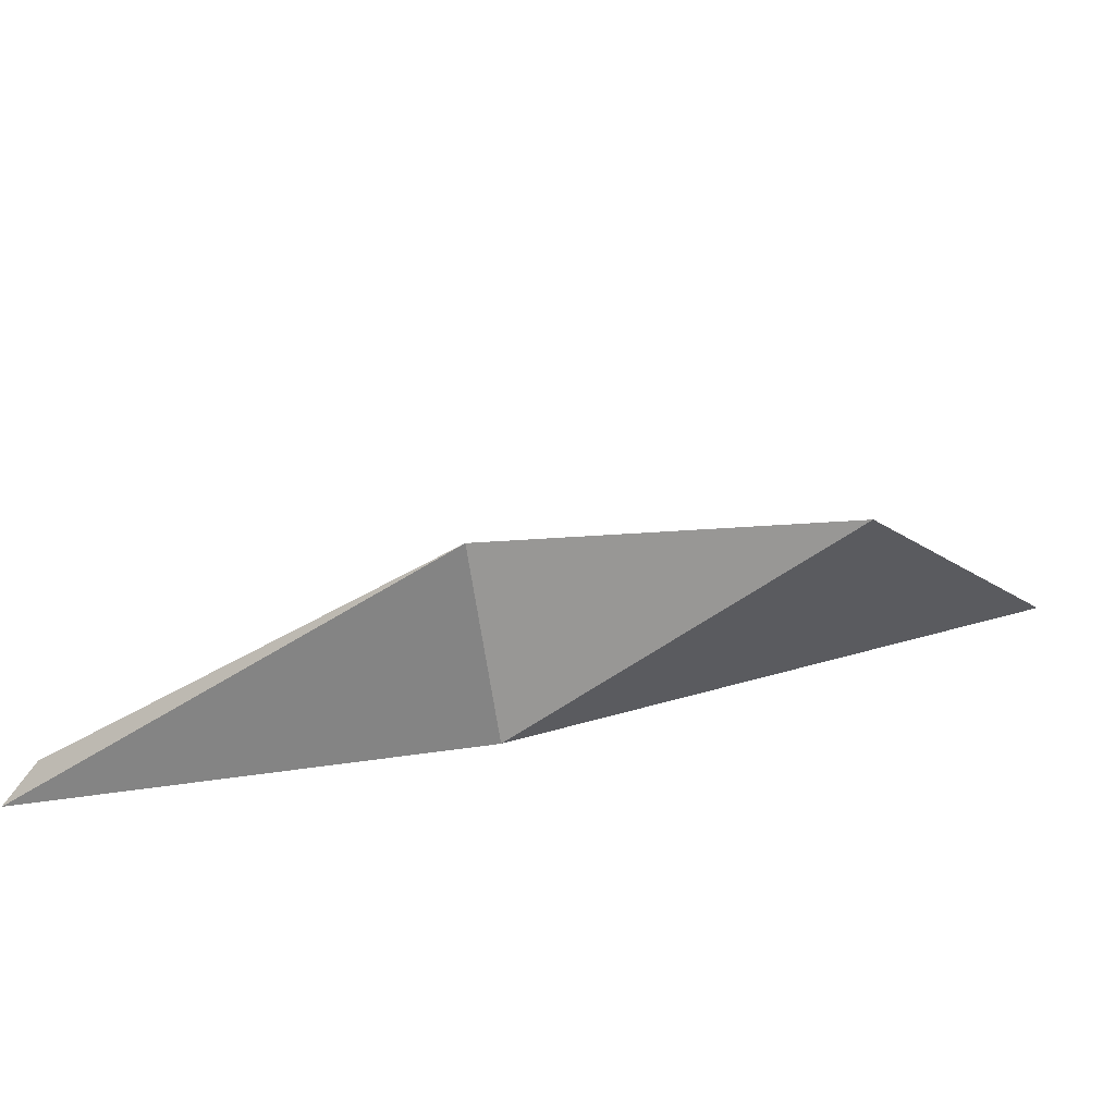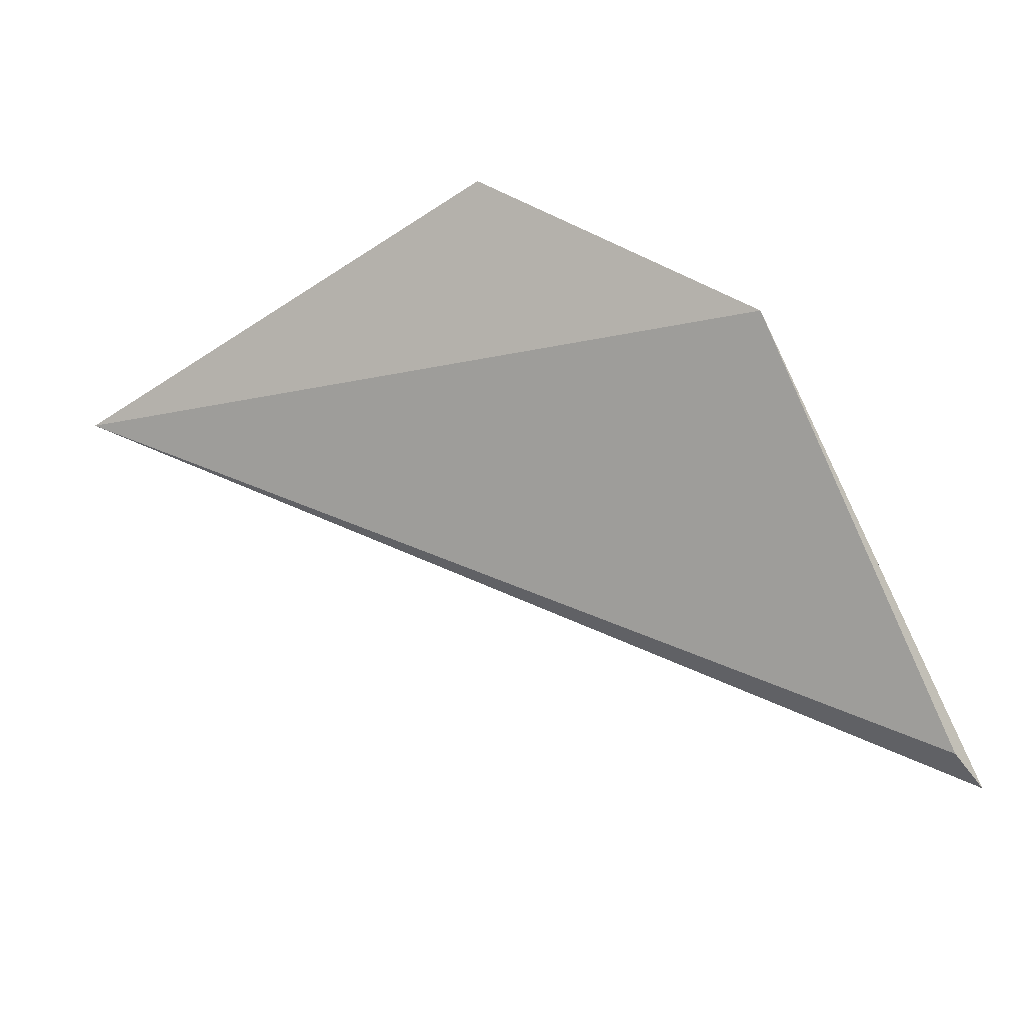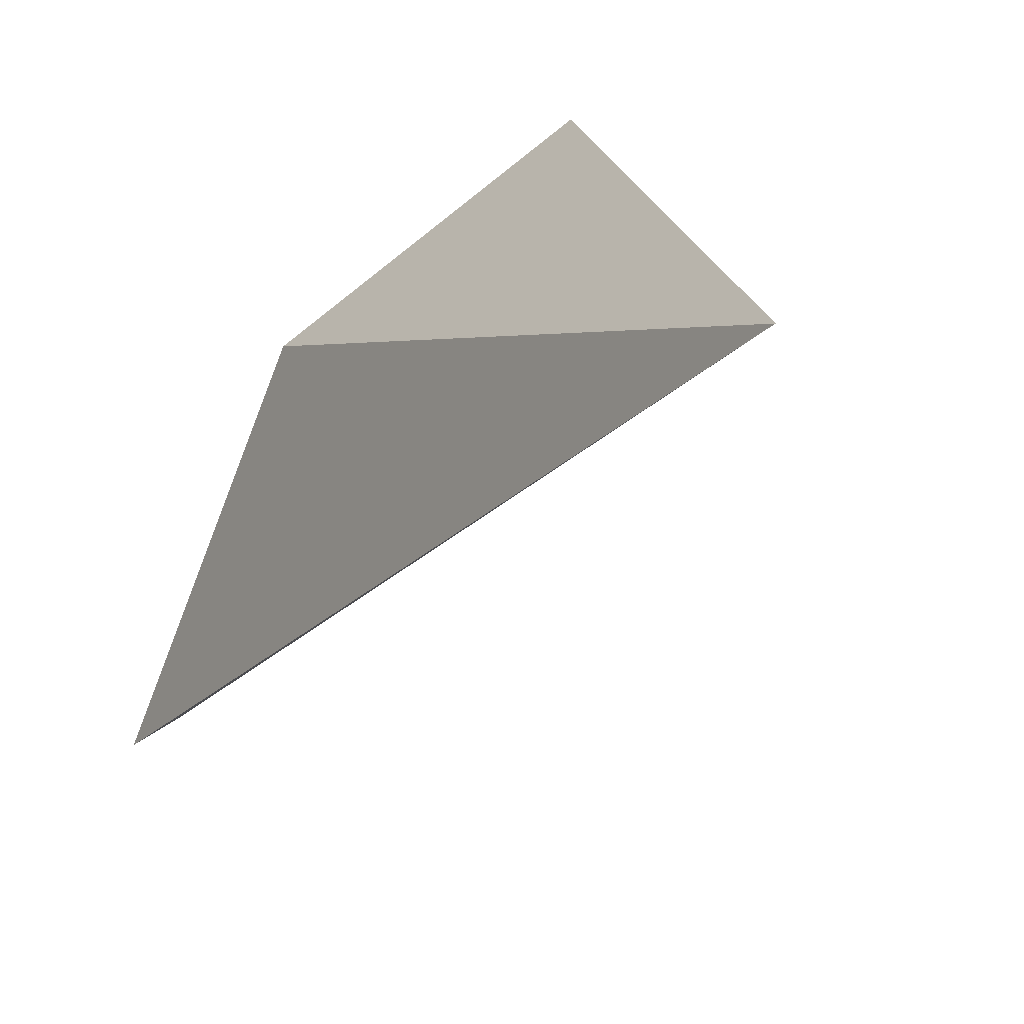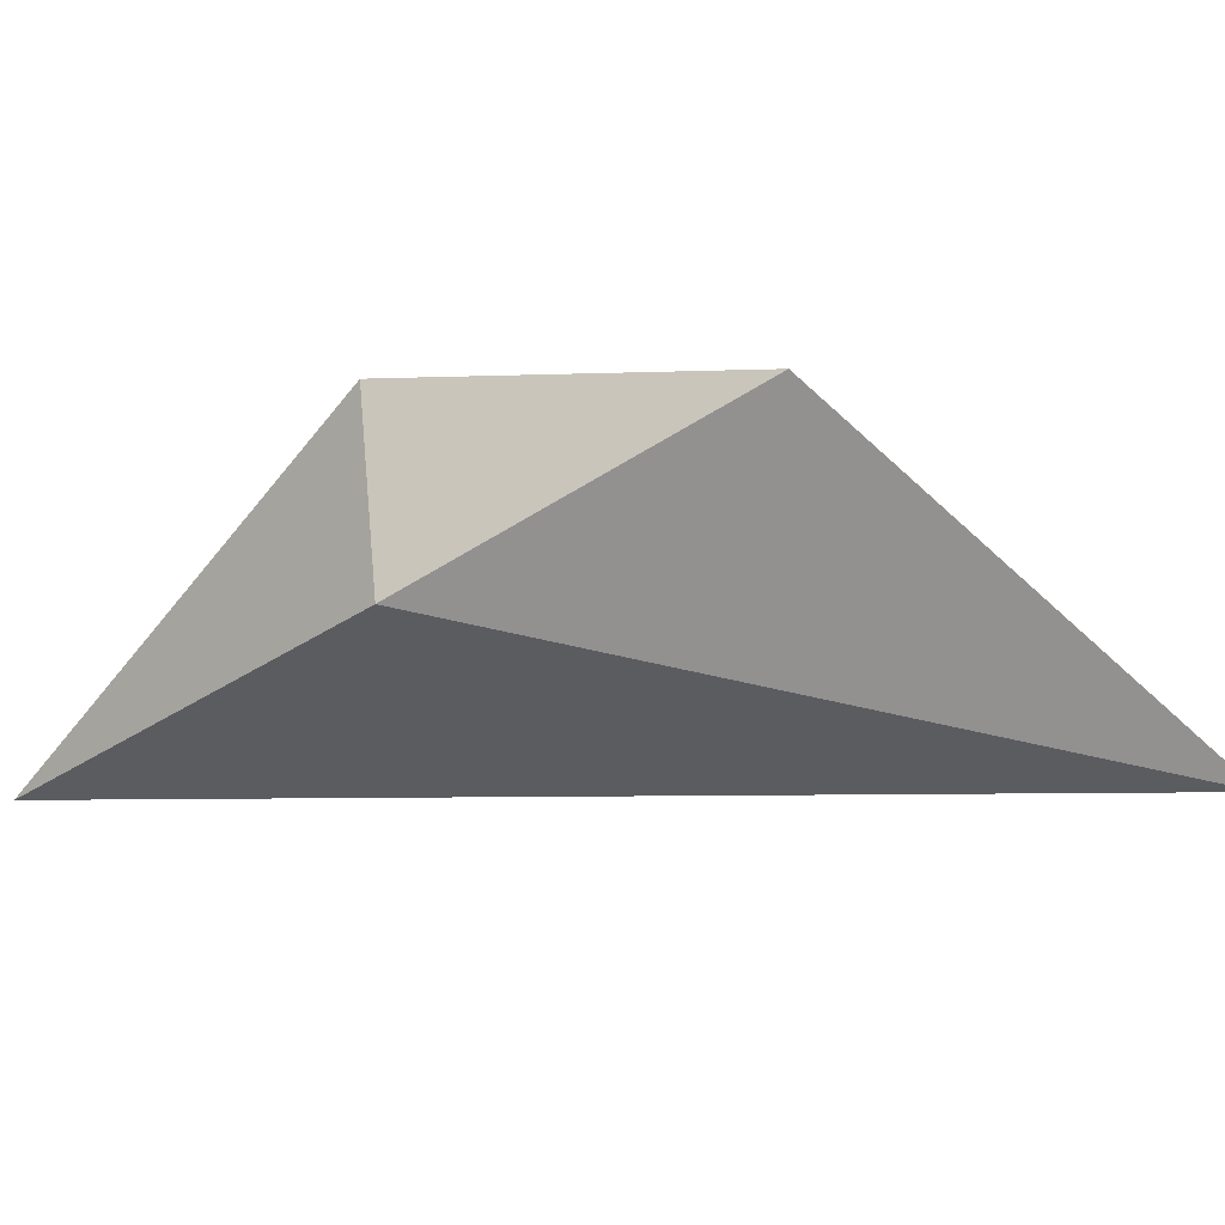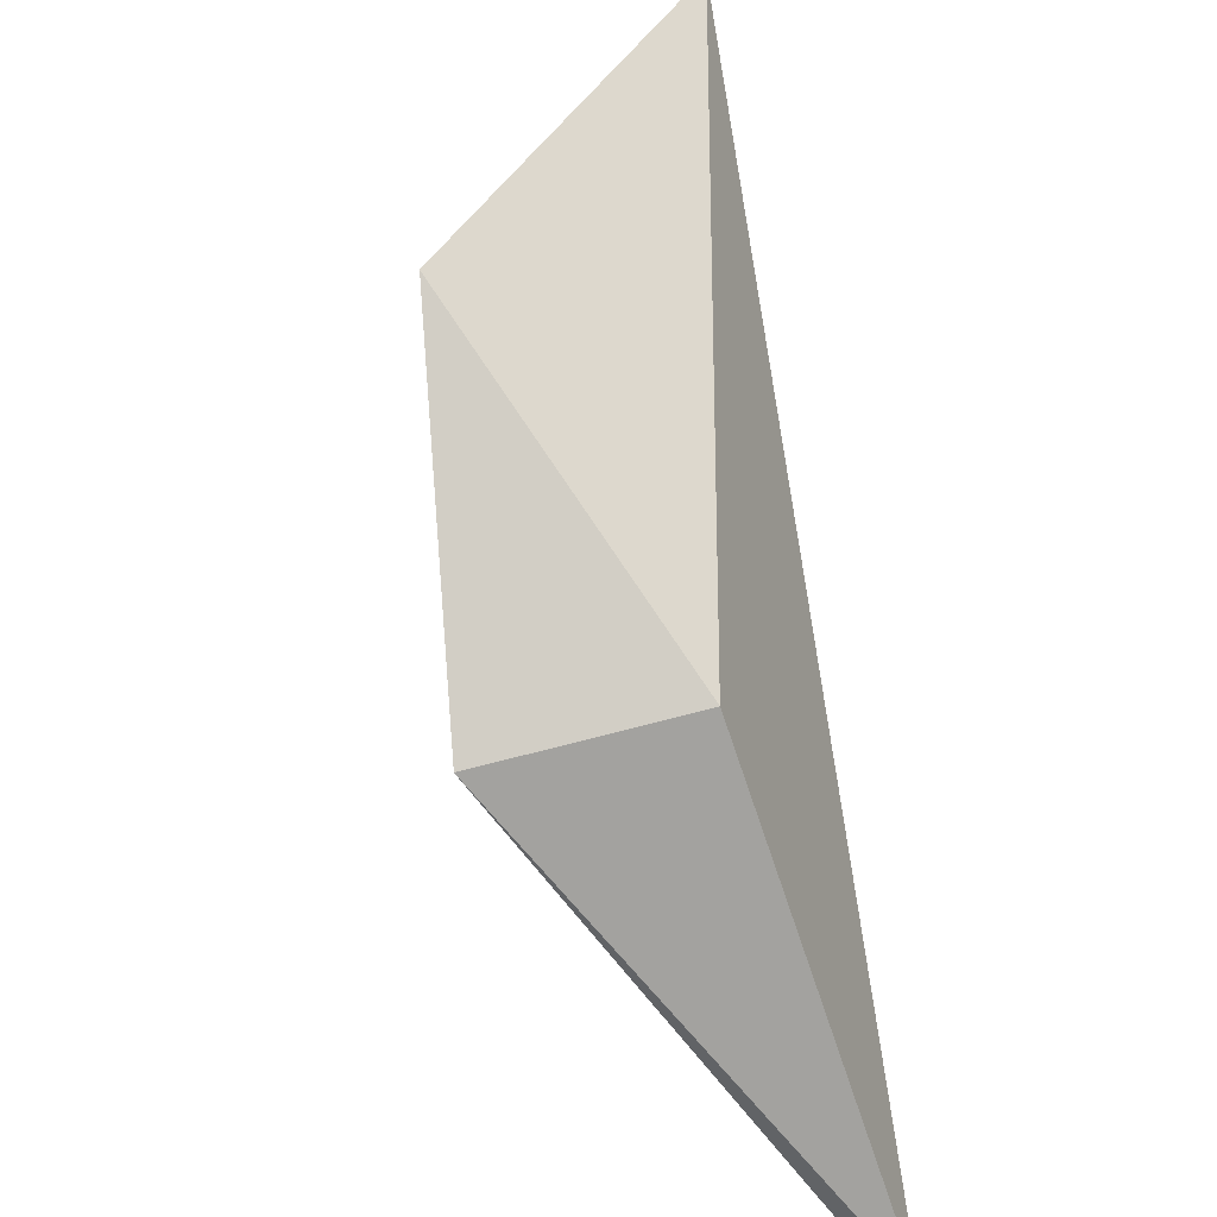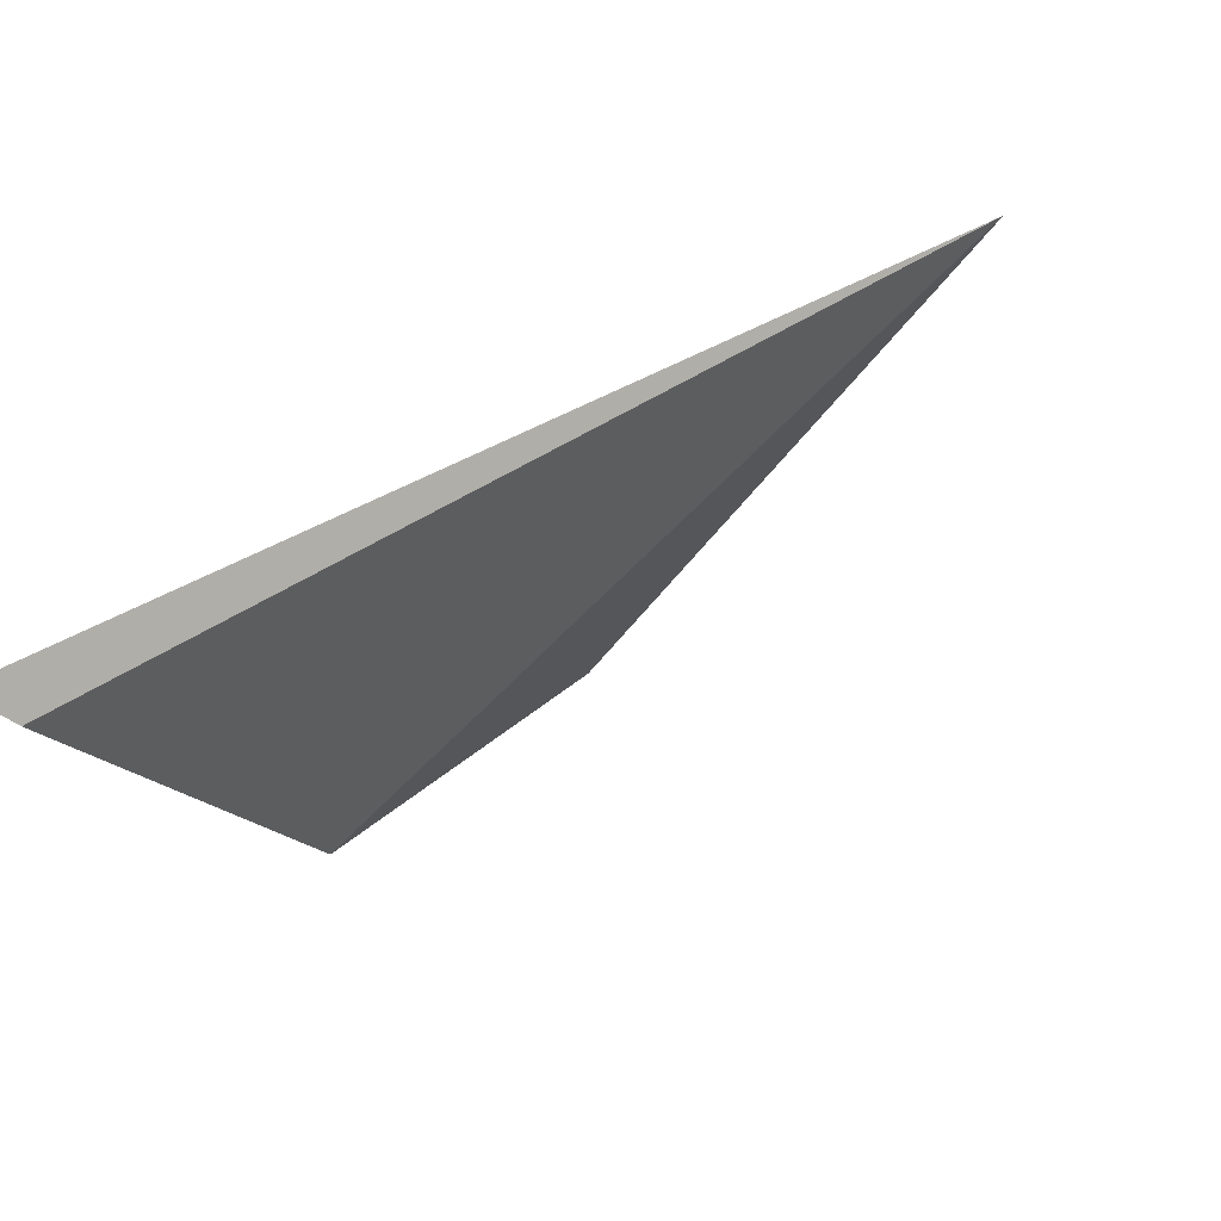
<metadata>
{"format":"obj","ext":"obj","renderer":"f3d","projection":"perspective","resolution":1024,"background":"white","views":[{"elev":28.1,"azim":-62.8,"up":"+Y"},{"elev":54.5,"azim":163.6,"up":"+Y"},{"elev":28.8,"azim":42.3,"up":"+Z"},{"elev":-7.5,"azim":-33.4,"up":"+Y"},{"elev":32.0,"azim":-100.9,"up":"+Z"},{"elev":-73.9,"azim":14.6,"up":"+Z"}]}
</metadata>
<code>
v -0.3125 0.3545 0.3135
v -0.3125 0.3419 0.3156
v -0.2974 0.3535 0.3321
v -0.2661 0.3326 0.3345
v -0.3189 0.3356 0.2862
v -0.3207 0.3327 0.2844
f 2 3 1
f 6 5 4
f 4 3 2
f 6 4 2
f 6 2 1
f 5 6 1
f 4 5 1
f 3 4 1

</code>
